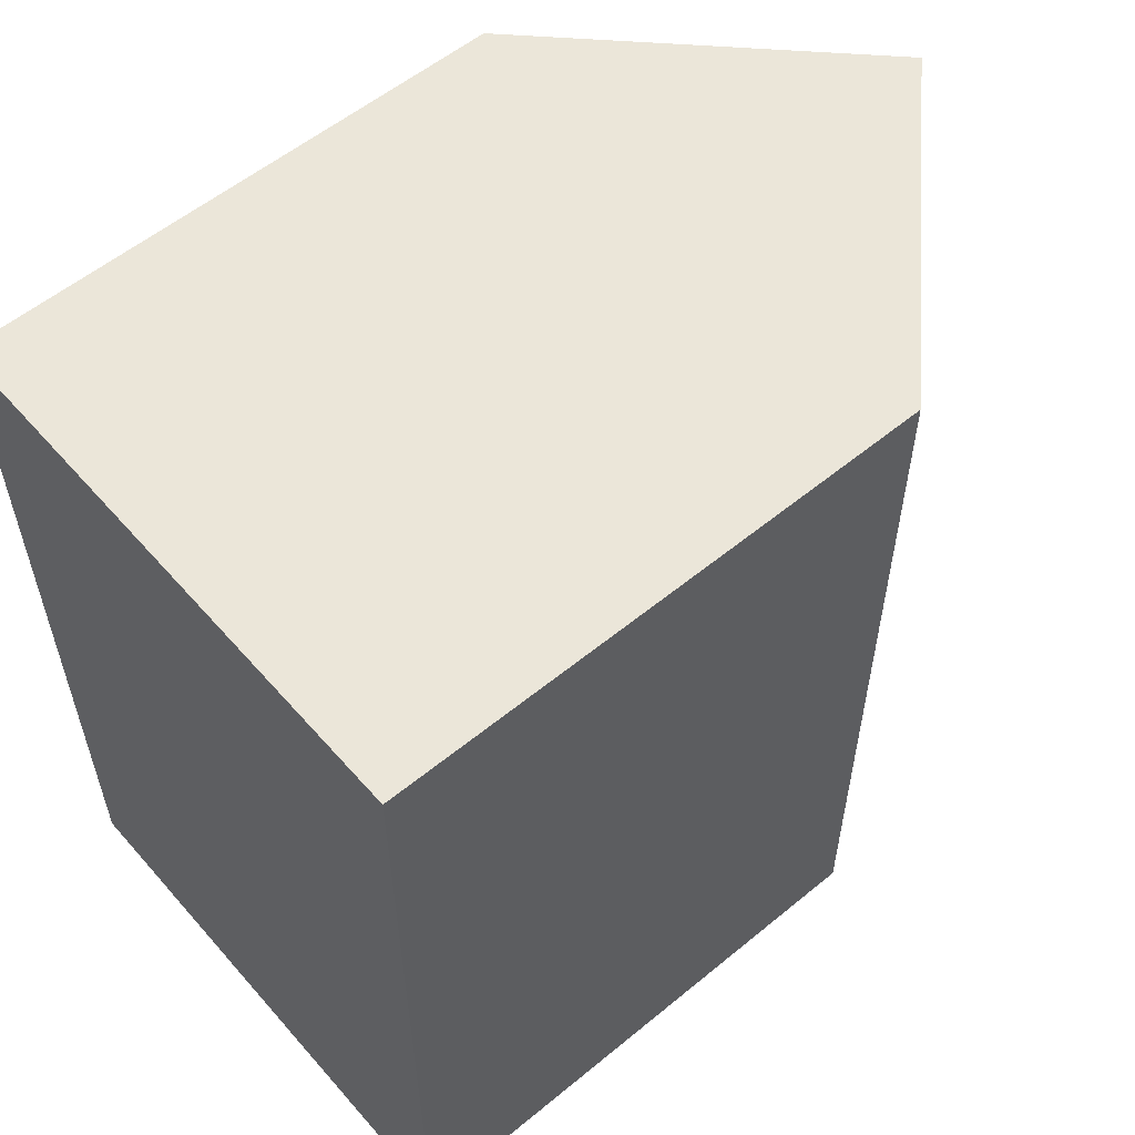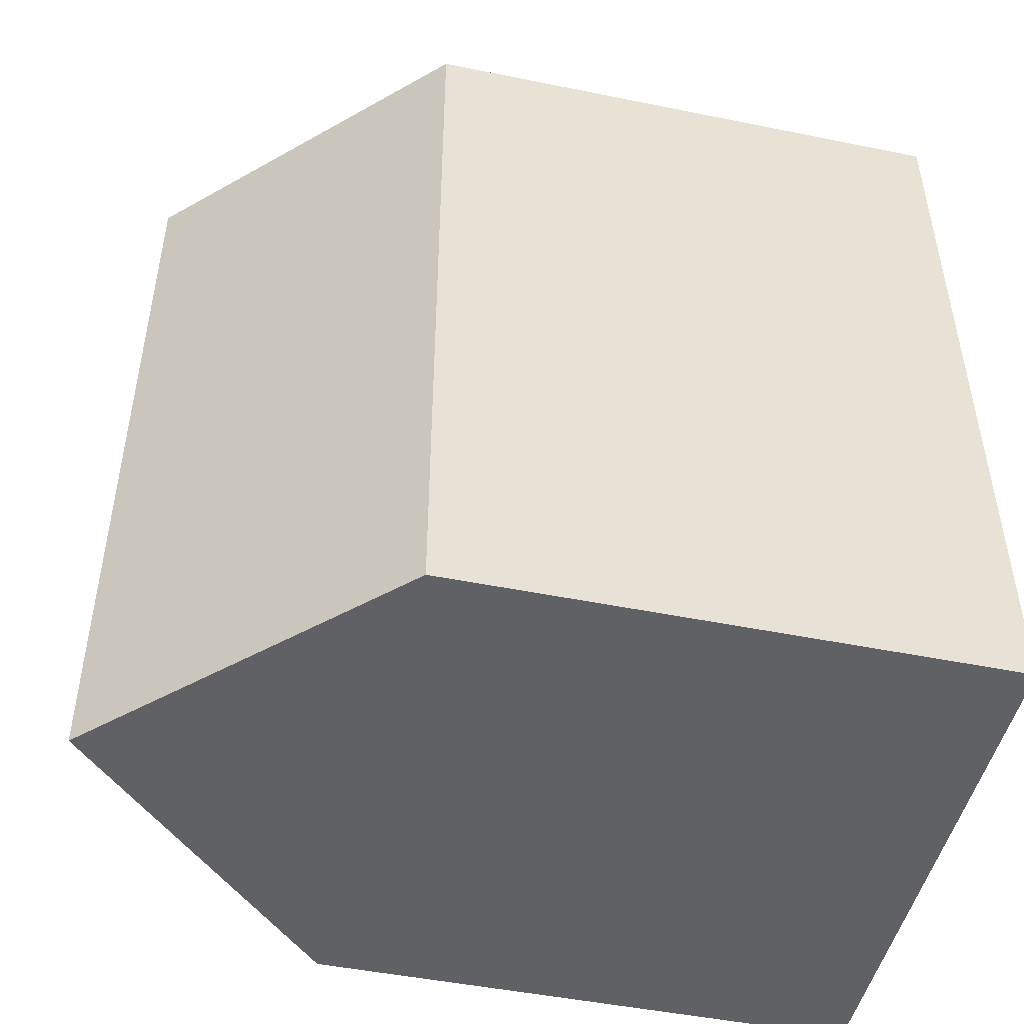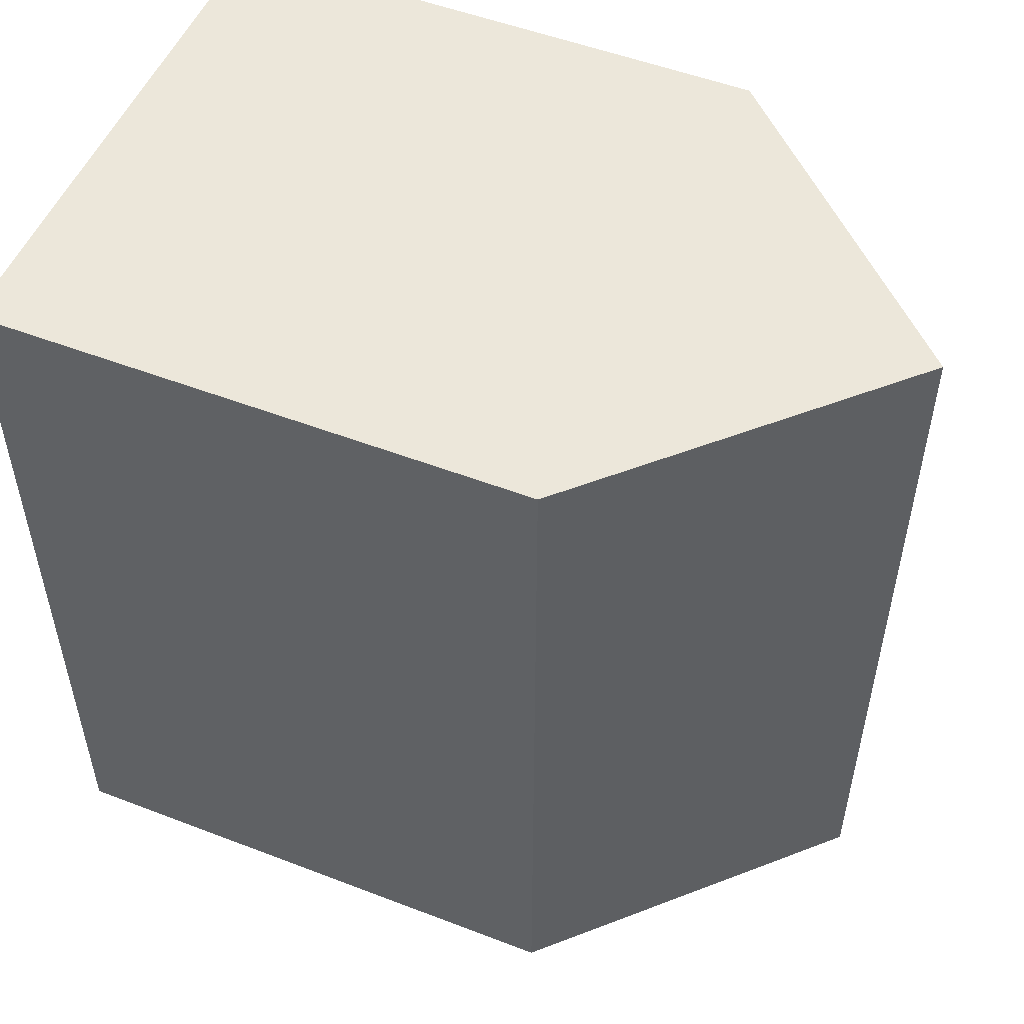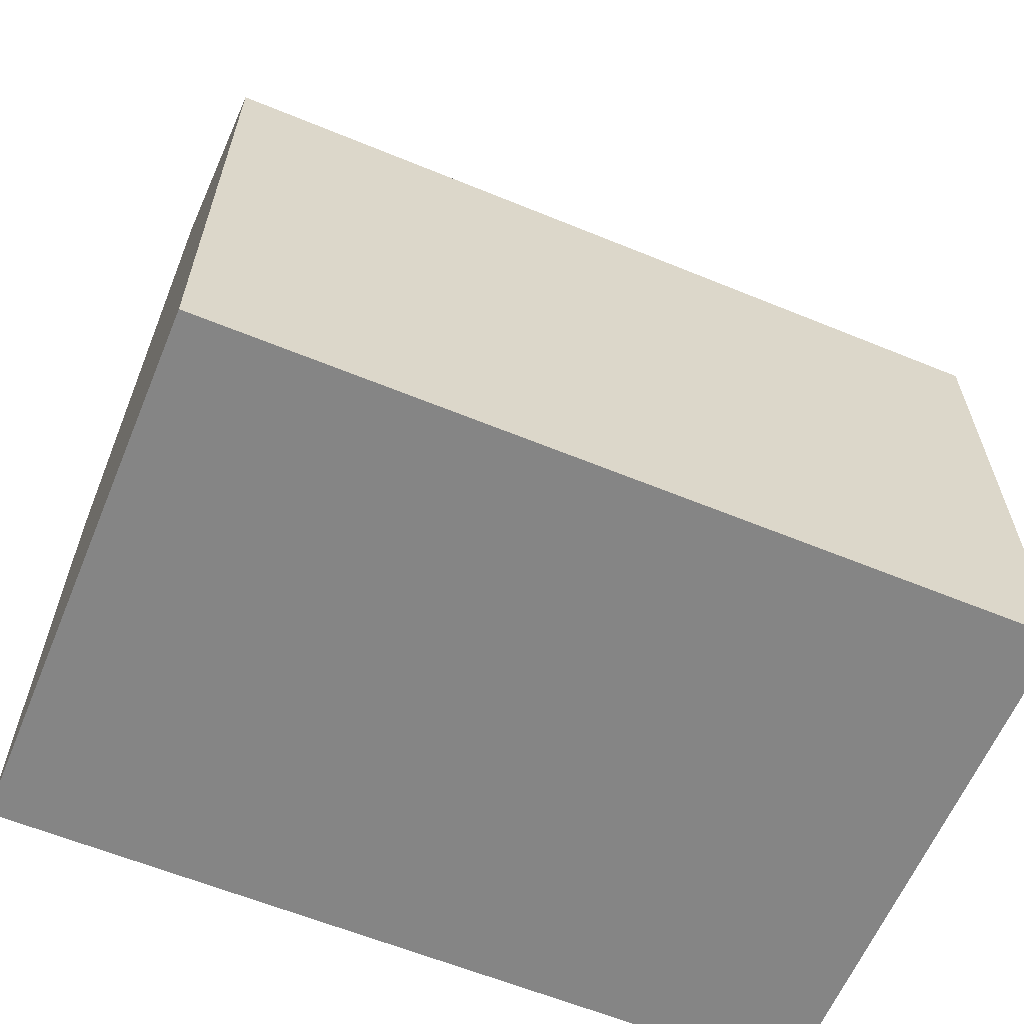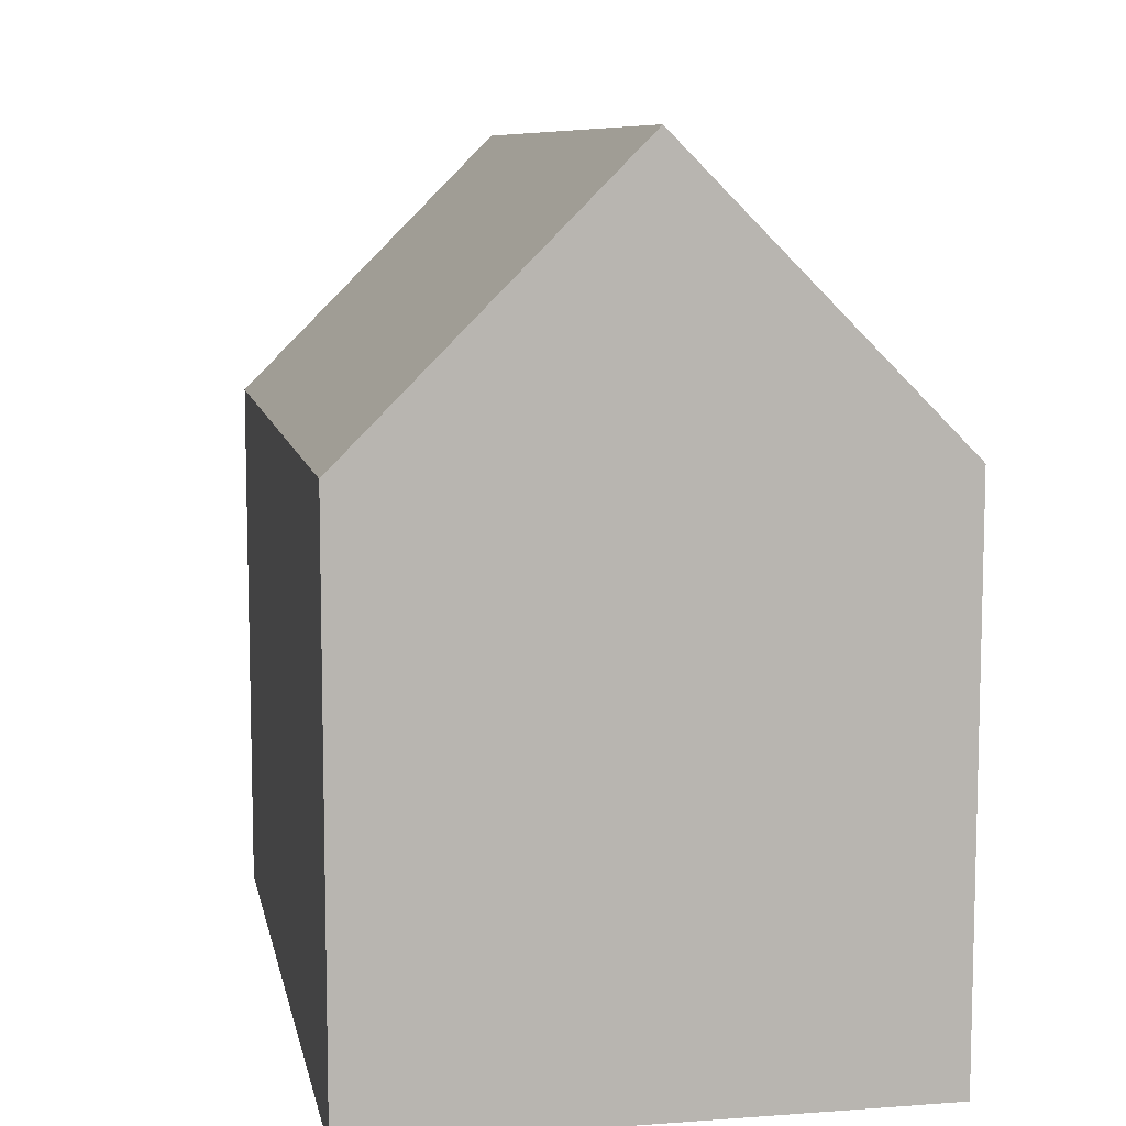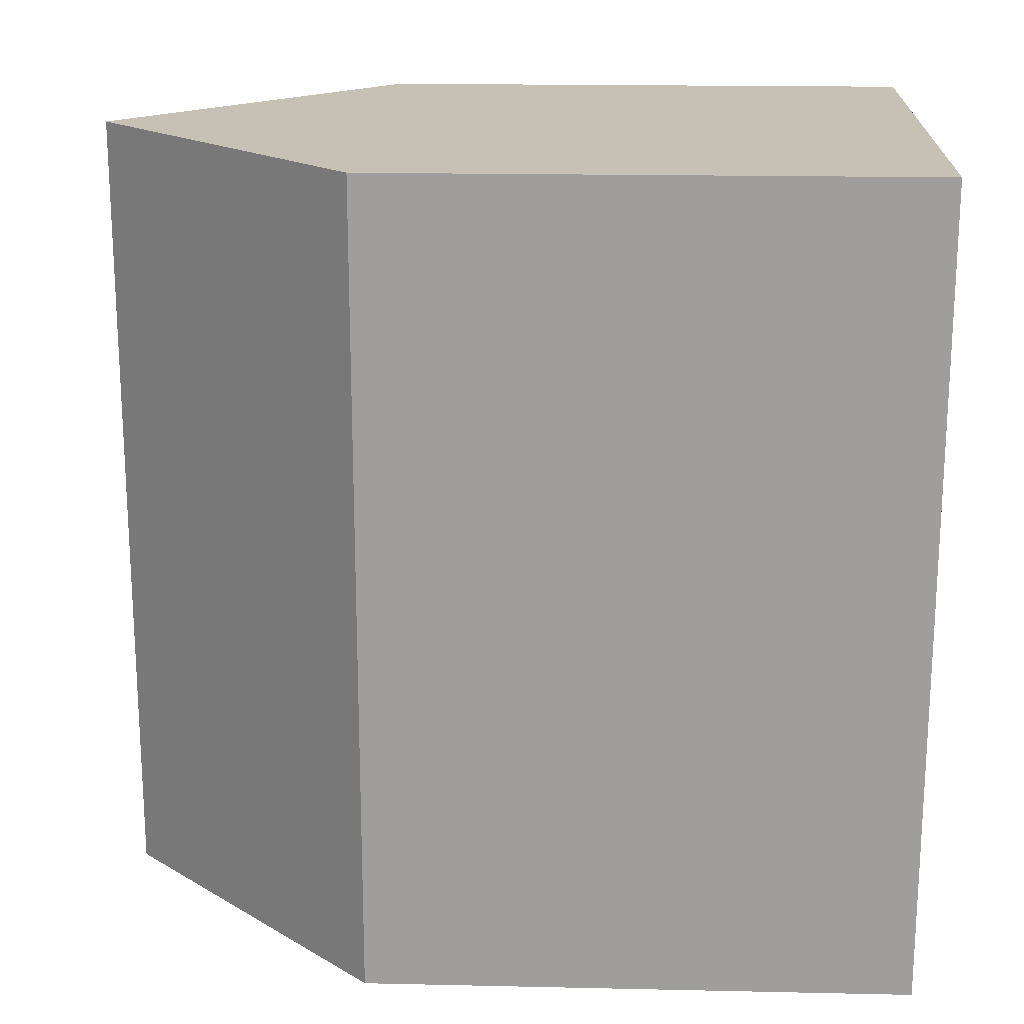
<metadata>
{"format":"obj","ext":"obj","renderer":"f3d","projection":"perspective","resolution":1024,"background":"white","views":[{"elev":56.7,"azim":49.4,"up":"+Z"},{"elev":-48.1,"azim":-102.8,"up":"+Z"},{"elev":52.2,"azim":112.5,"up":"+Z"},{"elev":-61.7,"azim":67.4,"up":"+Y"},{"elev":8.8,"azim":-11.0,"up":"+Y"},{"elev":18.6,"azim":-87.6,"up":"+Z"}]}
</metadata>
<code>
o Village_Cube.003
v -0.2 0 0.3
v -0.2 0.4 0.3
v -0.2 0 -0.3
v -0.2 0.4 -0.3
v 0.2 0 0.3
v 0.2 0.4 0.3
v 0.2 0 -0.3
v 0.2 0.4 -0.3
v 0 0.6 -0.3
v 0 0.6 0.3
f 4 3 1
f 8 7 3
f 6 5 7
f 2 1 5
f 3 7 5
f 9 4 2
f 8 9 10
f 2 4 1
f 3 4 8
f 9 8 4
f 8 6 7
f 5 6 2
f 10 2 6
f 1 3 5
f 10 9 2
f 6 8 10

</code>
